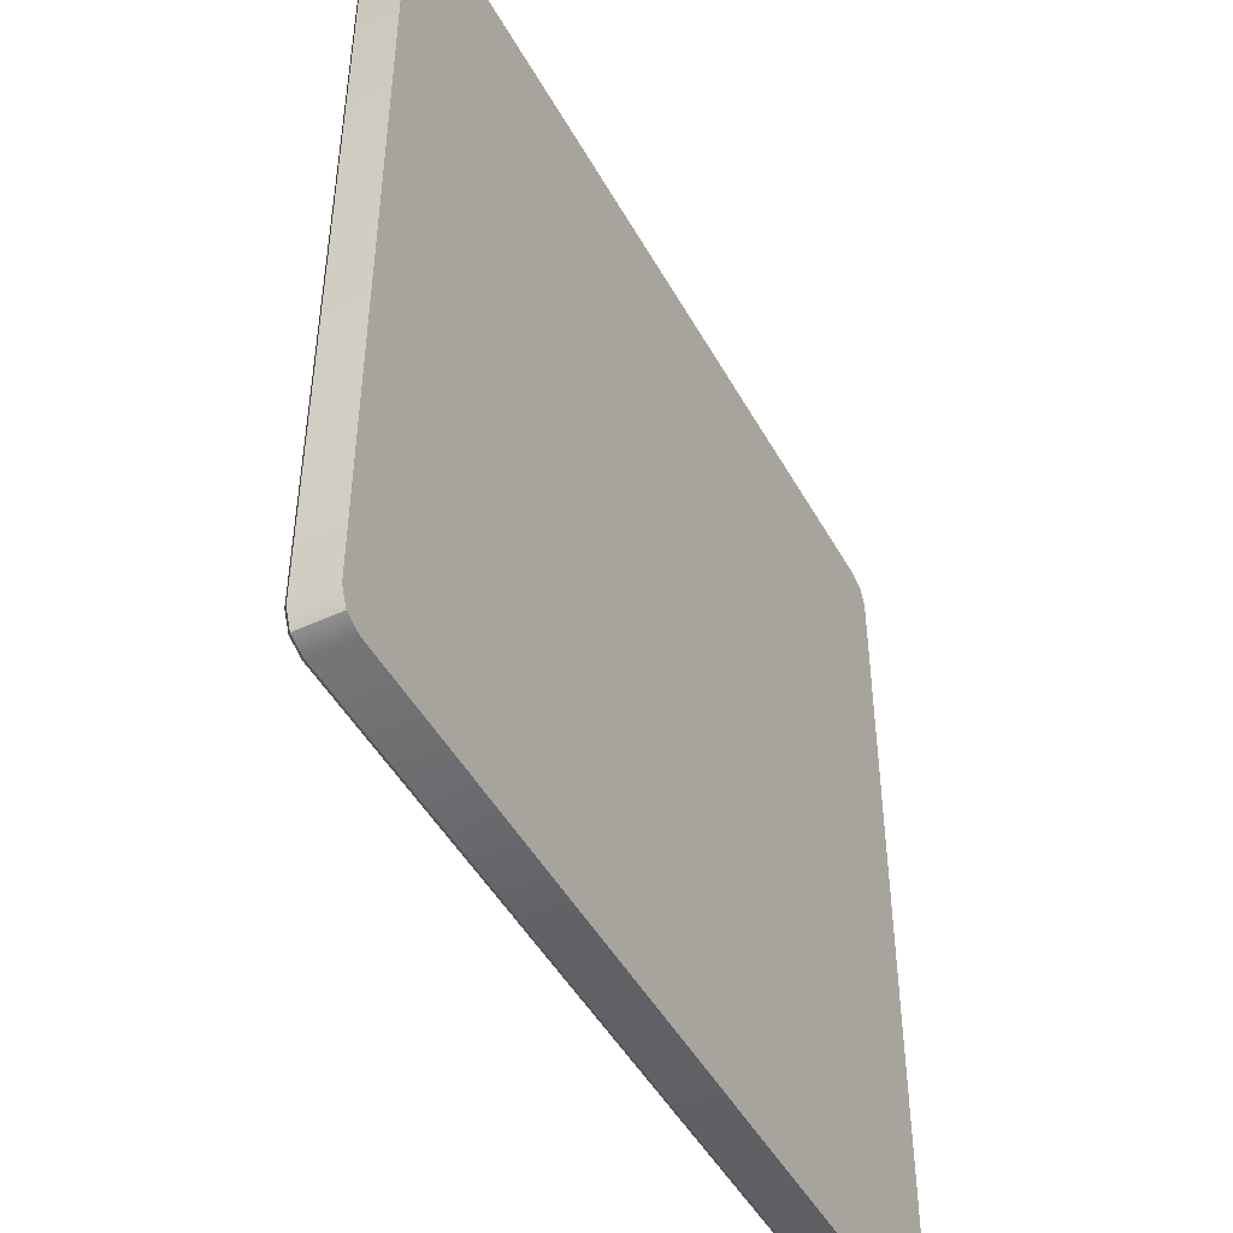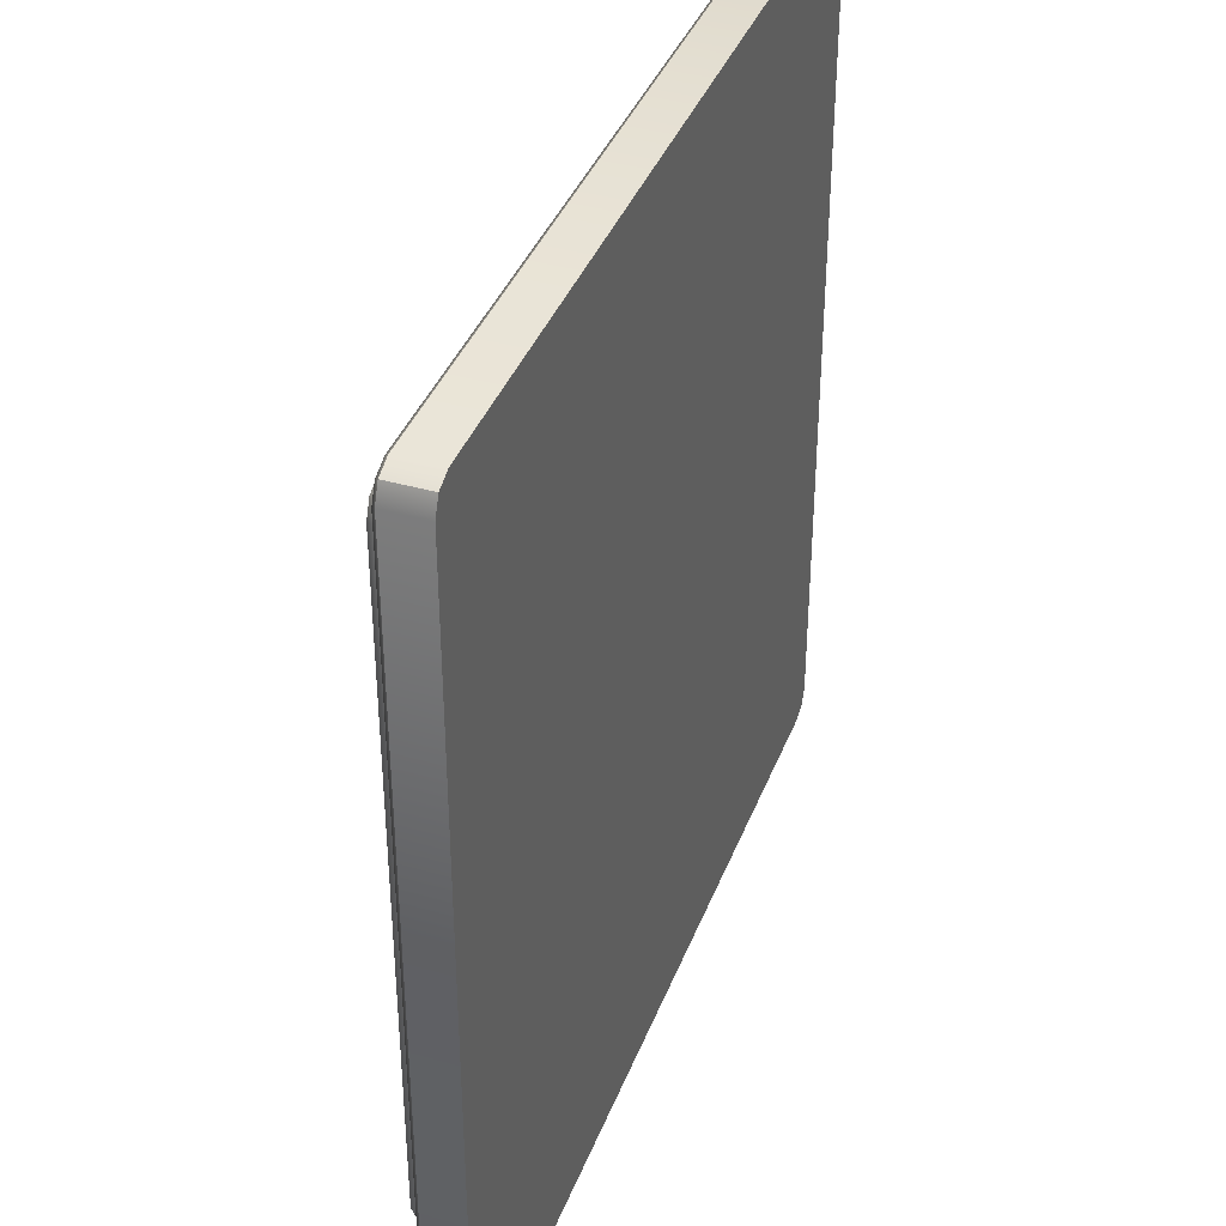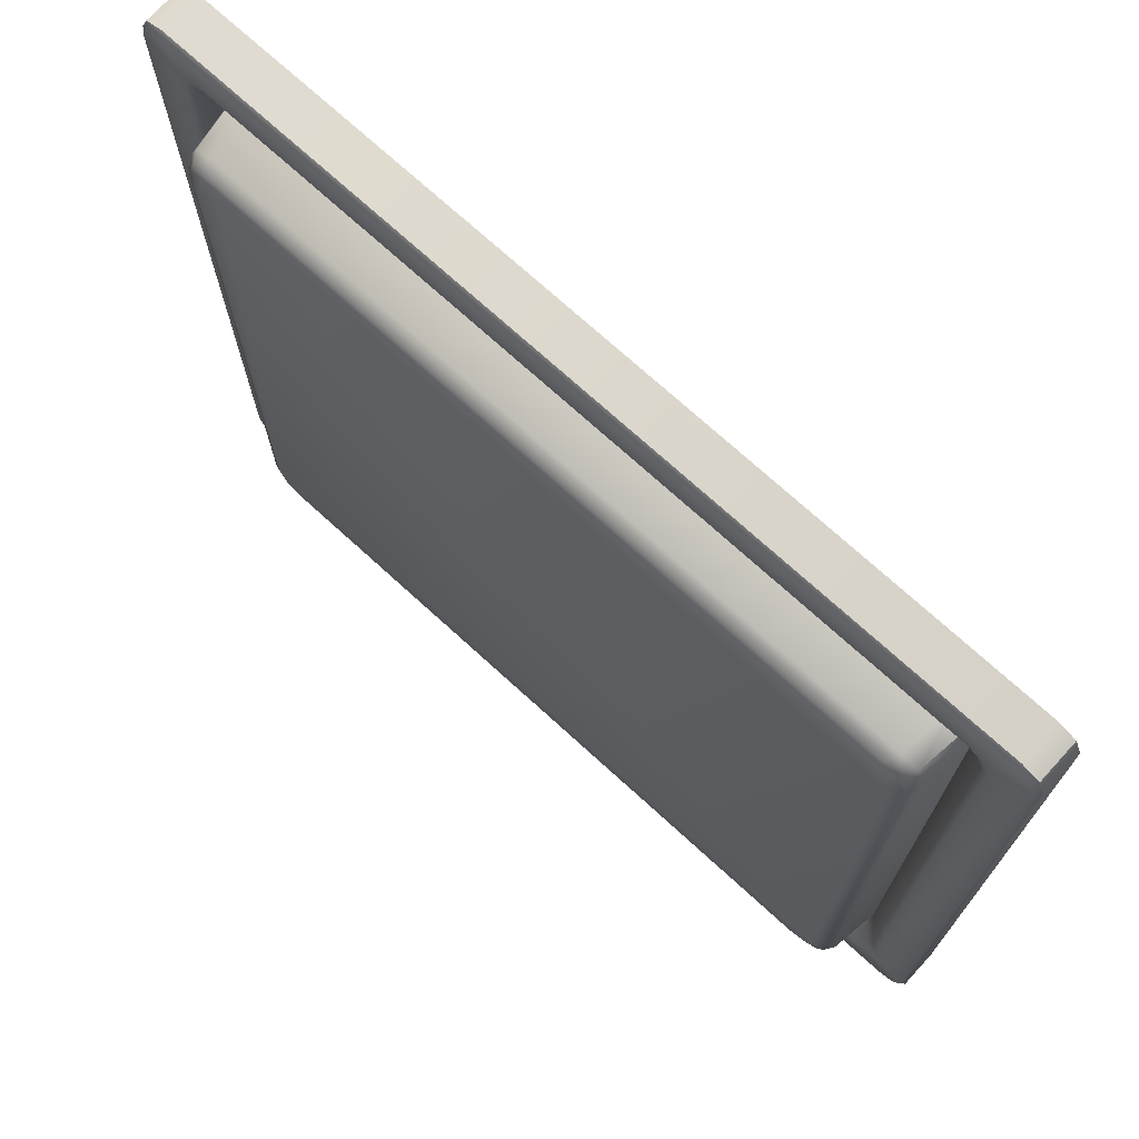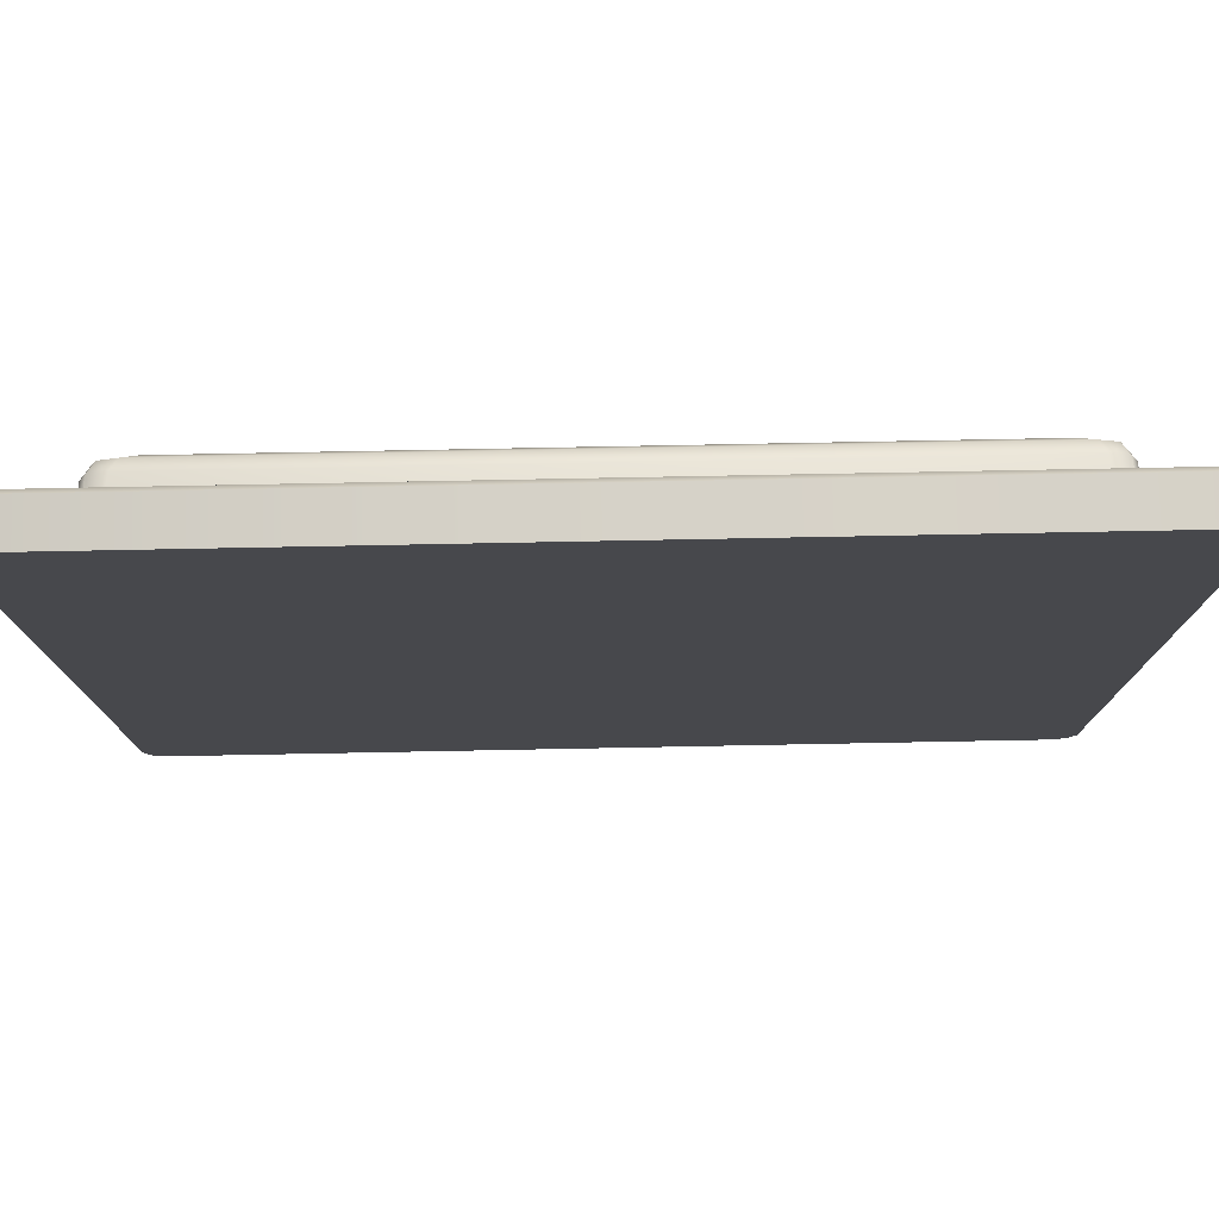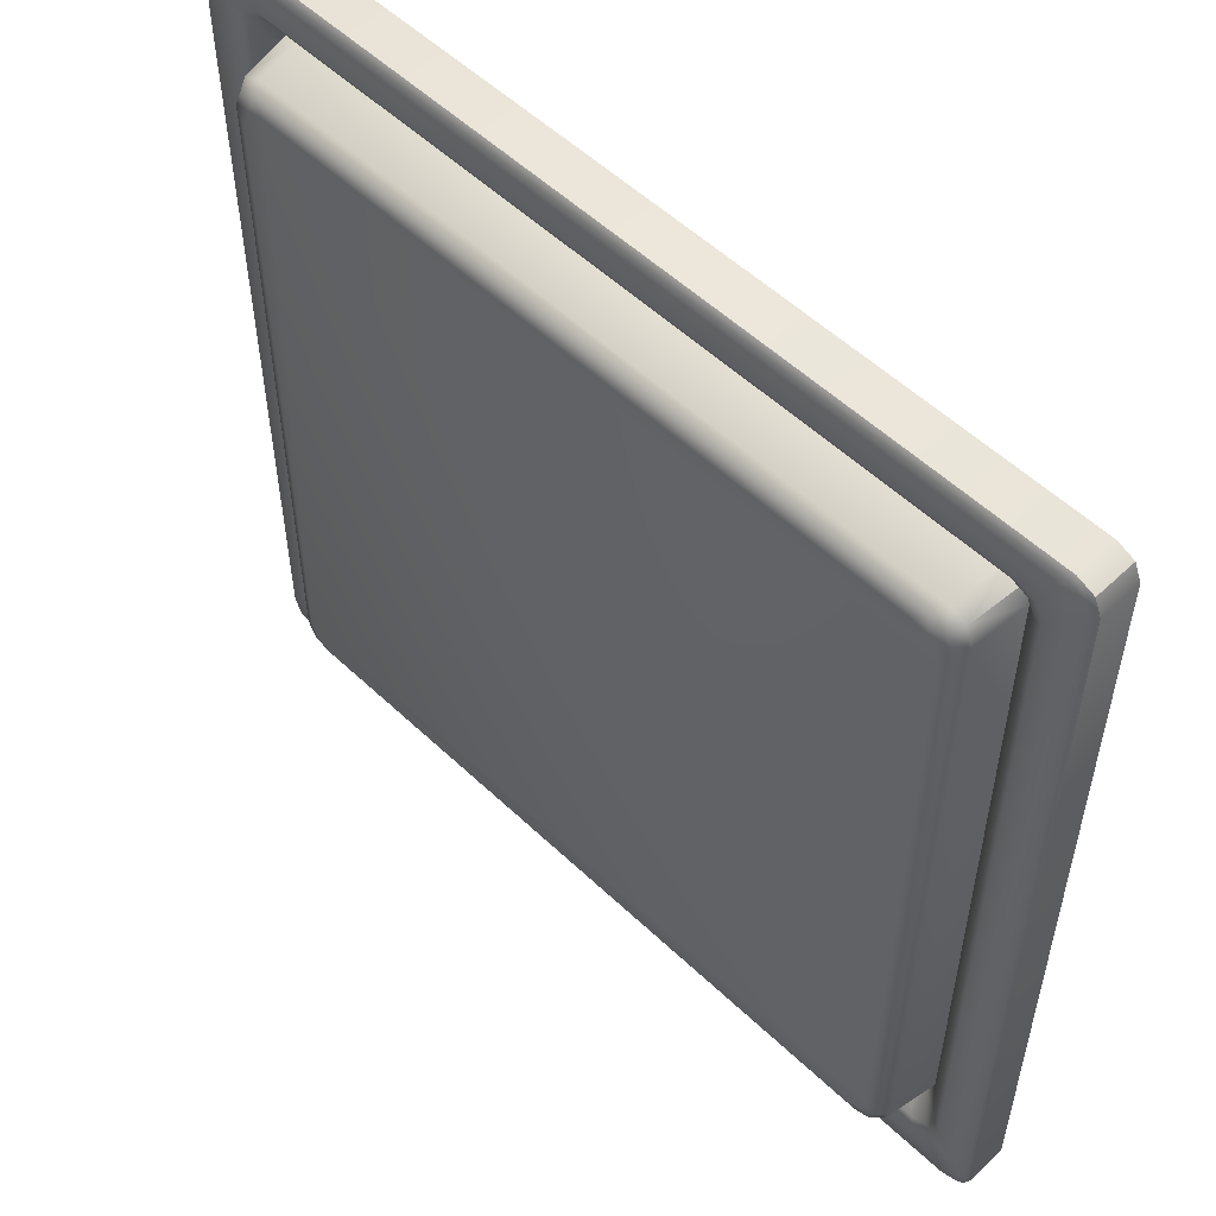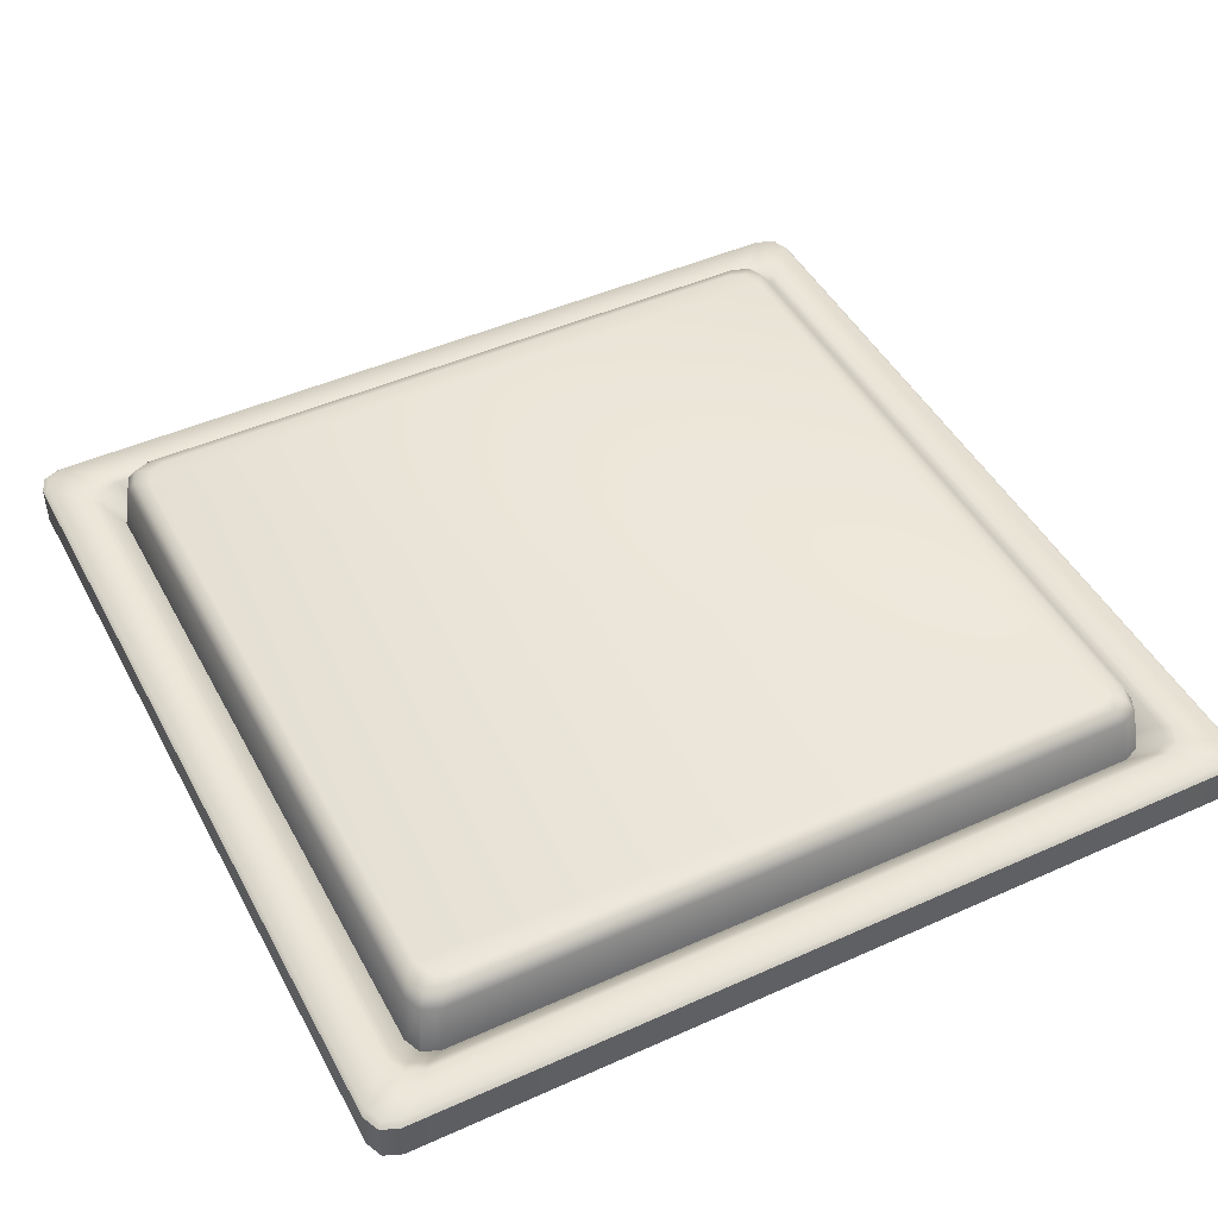
<metadata>
{"format":"obj","ext":"obj","renderer":"f3d","projection":"perspective","resolution":1024,"background":"white","views":[{"elev":-47.4,"azim":-62.2,"up":"+Z"},{"elev":38.8,"azim":-70.2,"up":"+Z"},{"elev":72.6,"azim":-137.6,"up":"+Z"},{"elev":78.4,"azim":-1.1,"up":"+Z"},{"elev":54.2,"azim":-134.9,"up":"+Z"},{"elev":46.5,"azim":-27.1,"up":"+Y"}]}
</metadata>
<code>
o Cube.002_Cube.001
v -0.9454 0 1
v -1 0 0.9454
v -0.984 0 0.984
v -1 0 -0.9454
v -0.9454 0 -1
v -0.984 0 -0.984
v 1 0 0.9454
v 0.9454 0 1
v 0.984 0 0.984
v 0.9454 0 -1
v 1 0 -0.9454
v 0.984 0 -0.984
v -0.8529 0.05 0.7983
v -0.7983 0.05 0.8529
v -0.8369 0.05 0.8369
v -0.7983 0.05 -0.8529
v -0.8529 0.05 -0.7983
v -0.8369 0.05 -0.8369
v 0.8529 0.05 -0.7983
v 0.7983 0.05 -0.8529
v 0.8369 0.05 -0.8369
v 0.7983 0.05 0.8529
v 0.8529 0.05 0.7983
v 0.8369 0.05 0.8369
v -0.8385 0.163 0.784
v -0.784 0.163 0.8385
v -0.8226 0.163 0.8226
v -0.7965 0.2 0.742
v -0.742 0.2 0.7965
v -0.7806 0.2 0.7806
v -0.8243 0.1892 0.7697
v -0.7697 0.1892 0.8243
v -0.8083 0.1892 0.8083
v -0.742 0.2 -0.7965
v -0.7965 0.2 -0.742
v -0.7806 0.2 -0.7806
v -0.784 0.163 -0.8385
v -0.8385 0.163 -0.784
v -0.8226 0.163 -0.8226
v -0.7697 0.1892 -0.8243
v -0.8243 0.1892 -0.7697
v -0.8083 0.1892 -0.8083
v 0.7965 0.2 -0.742
v 0.742 0.2 -0.7965
v 0.7806 0.2 -0.7806
v 0.8385 0.163 -0.784
v 0.784 0.163 -0.8385
v 0.8226 0.163 -0.8226
v 0.8243 0.1892 -0.7697
v 0.7697 0.1892 -0.8243
v 0.8083 0.1892 -0.8083
v 0.742 0.2 0.7965
v 0.7965 0.2 0.742
v 0.7806 0.2 0.7806
v 0.784 0.163 0.8385
v 0.8385 0.163 0.784
v 0.8226 0.163 0.8226
v 0.7697 0.1892 0.8243
v 0.8243 0.1892 0.7697
v 0.8083 0.1892 0.8083
v -1 0.09061 0.9454
v -0.9454 0.09061 1
v -0.984 0.09061 0.984
v -0.936 0.1 0.9906
v -0.9906 0.1 0.936
v -0.9746 0.1 0.9746
v -0.9906 0.1 -0.936
v -0.936 0.1 -0.9906
v -0.9746 0.1 -0.9746
v -0.9454 0.09061 -1
v -1 0.09061 -0.9454
v -0.984 0.09061 -0.984
v 0.9906 0.1 0.936
v 0.936 0.1 0.9906
v 0.9746 0.1 0.9746
v 0.9454 0.09061 1
v 1 0.09061 0.9454
v 0.984 0.09061 0.984
v 0.936 0.1 -0.9906
v 0.9906 0.1 -0.936
v 0.9746 0.1 -0.9746
v 1 0.09061 -0.9454
v 0.9454 0.09061 -1
v 0.984 0.09061 -0.984
v -0.9094 0.1 0.8548
v -0.8548 0.1 0.9094
v -0.8934 0.1 0.8934
v -0.839 0.09317 0.8936
v -0.8936 0.09317 0.839
v -0.8776 0.09317 0.8776
v -0.8936 0.09317 -0.839
v -0.839 0.09317 -0.8936
v -0.8776 0.09317 -0.8776
v -0.8548 0.1 -0.9094
v -0.9094 0.1 -0.8548
v -0.8934 0.1 -0.8934
v 0.839 0.09317 -0.8936
v 0.8936 0.09317 -0.839
v 0.8776 0.09317 -0.8776
v 0.9094 0.1 -0.8548
v 0.8548 0.1 -0.9094
v 0.8934 0.1 -0.8934
v 0.8936 0.09317 0.839
v 0.839 0.09317 0.8936
v 0.8776 0.09317 0.8776
v 0.8548 0.1 0.9094
v 0.9094 0.1 0.8548
v 0.8934 0.1 0.8934
v -0.7983 0.05 -0.8529
v -0.8369 0.05 -0.8369
v -0.8369 0.05 -0.8369
v -0.8529 0.05 -0.7983
v -0.8369 0.05 0.8369
v -0.8369 0.05 0.8369
v -0.7983 0.05 0.8529
v -0.8529 0.05 0.7983
v 0.8369 0.05 0.8369
v 0.8369 0.05 0.8369
v 0.8529 0.05 0.7983
v 0.7983 0.05 0.8529
v 0.8529 0.05 -0.7983
v 0.8369 0.05 -0.8369
v 0.8369 0.05 -0.8369
v 0.7983 0.05 -0.8529
v -0.984 0.09061 0.984
v -0.984 0.09061 0.984
v -0.9454 0.09061 1
v -1 0.09061 0.9454
v -0.9454 0.09061 -1
v -0.984 0.09061 -0.984
v -0.984 0.09061 -0.984
v -1 0.09061 -0.9454
v 1 0.09061 -0.9454
v 0.984 0.09061 -0.984
v 0.984 0.09061 -0.984
v 0.9454 0.09061 -1
v 0.9454 0.09061 1
v 0.984 0.09061 0.984
v 0.984 0.09061 0.984
v 1 0.09061 0.9454
v 0.984 0 0.984
v 0.984 0 0.984
v 1 0 0.9454
v 0.9454 0 1
v -1 0 0.9454
v -0.984 0 0.984
v -0.984 0 0.984
v -0.9454 0 1
v -0.9454 0 -1
v -0.984 0 -0.984
v -0.984 0 -0.984
v -1 0 -0.9454
v 1 0 -0.9454
v 0.984 0 -0.984
v 0.984 0 -0.984
v 0.9454 0 -1
f 65 85 95
f 80 100 107
f 97 92 16
f 83 156 149
f 62 148 144
f 89 13 17
f 77 143 153
f 79 136 129
f 73 140 133
f 98 19 23
f 67 132 128
f 88 104 22
f 64 127 137
f 68 94 101
f 91 95 85
f 74 106 86
f 88 86 106
f 103 107 100
f 97 101 94
f 71 152 145
f 127 64 66
f 66 65 128
f 129 130 69
f 69 130 132
f 133 134 81
f 81 134 136
f 137 138 75
f 75 138 140
f 86 88 90
f 90 89 85
f 94 96 93
f 93 96 95
f 100 102 99
f 99 102 101
f 106 108 105
f 105 108 107
f 143 77 139
f 78 76 144
f 145 146 126
f 63 147 148
f 149 150 131
f 72 151 152
f 65 66 87
f 87 66 64
f 73 107 108
f 108 106 74
f 68 69 96
f 96 69 67
f 153 154 135
f 84 155 156
f 80 81 102
f 102 81 79
f 89 90 15
f 15 90 88
f 103 23 24
f 24 22 104
f 92 93 18
f 18 93 91
f 98 99 21
f 21 99 97
f 1 4 11
f 67 65 95
f 73 80 107
f 20 97 16
f 70 83 149
f 76 62 144
f 91 89 17
f 82 77 153
f 68 79 129
f 80 73 133
f 103 98 23
f 65 67 128
f 14 88 22
f 74 64 137
f 79 68 101
f 89 91 85
f 64 74 86
f 104 88 106
f 98 103 100
f 92 97 94
f 61 71 145
f 125 127 66
f 125 66 128
f 68 129 69
f 67 69 132
f 80 133 81
f 79 81 136
f 74 137 75
f 73 75 140
f 87 86 90
f 87 90 85
f 92 94 93
f 91 93 95
f 98 100 99
f 97 99 101
f 104 106 105
f 103 105 107
f 141 143 139
f 142 78 144
f 61 145 126
f 62 63 148
f 70 149 131
f 71 72 152
f 85 65 87
f 86 87 64
f 75 73 108
f 75 108 74
f 94 68 96
f 95 96 67
f 82 153 135
f 83 84 156
f 100 80 102
f 101 102 79
f 13 89 15
f 14 15 88
f 105 103 24
f 105 24 104
f 16 92 18
f 17 18 91
f 19 98 21
f 20 21 97
f 7 8 1
f 8 7 9
f 10 12 11
f 4 5 10
f 5 4 6
f 1 3 2
f 11 7 1
f 4 10 11
f 1 2 4
f 44 50 40
f 124 109 37
f 115 120 55
f 121 46 56
f 116 25 38
f 41 38 25
f 52 43 35
f 32 26 55
f 50 47 37
f 53 59 49
f 59 56 46
f 35 41 31
f 29 32 58
f 32 29 30
f 30 28 31
f 40 42 36
f 36 42 41
f 26 32 33
f 33 31 25
f 37 39 42
f 42 39 38
f 49 51 45
f 45 51 50
f 46 48 51
f 51 48 47
f 58 60 54
f 54 60 59
f 55 57 60
f 60 57 56
f 109 110 39
f 39 111 112
f 115 26 27
f 27 25 116
f 119 56 57
f 57 55 120
f 121 122 48
f 48 123 124
f 34 44 40
f 47 124 37
f 26 115 55
f 119 121 56
f 112 116 38
f 31 41 25
f 28 29 52
f 29 28 30
f 34 36 35
f 43 44 34
f 44 43 45
f 52 54 53
f 35 28 52
f 43 34 35
f 52 53 43
f 58 32 55
f 40 50 37
f 43 53 49
f 49 59 46
f 28 35 31
f 52 29 58
f 33 32 30
f 33 30 31
f 34 40 36
f 35 36 41
f 27 26 33
f 27 33 25
f 40 37 42
f 41 42 38
f 43 49 45
f 44 45 50
f 49 46 51
f 50 51 47
f 52 58 54
f 53 54 59
f 58 55 60
f 59 60 56
f 37 109 39
f 38 39 112
f 113 115 27
f 114 27 116
f 117 119 57
f 118 57 120
f 46 121 48
f 47 48 124

</code>
